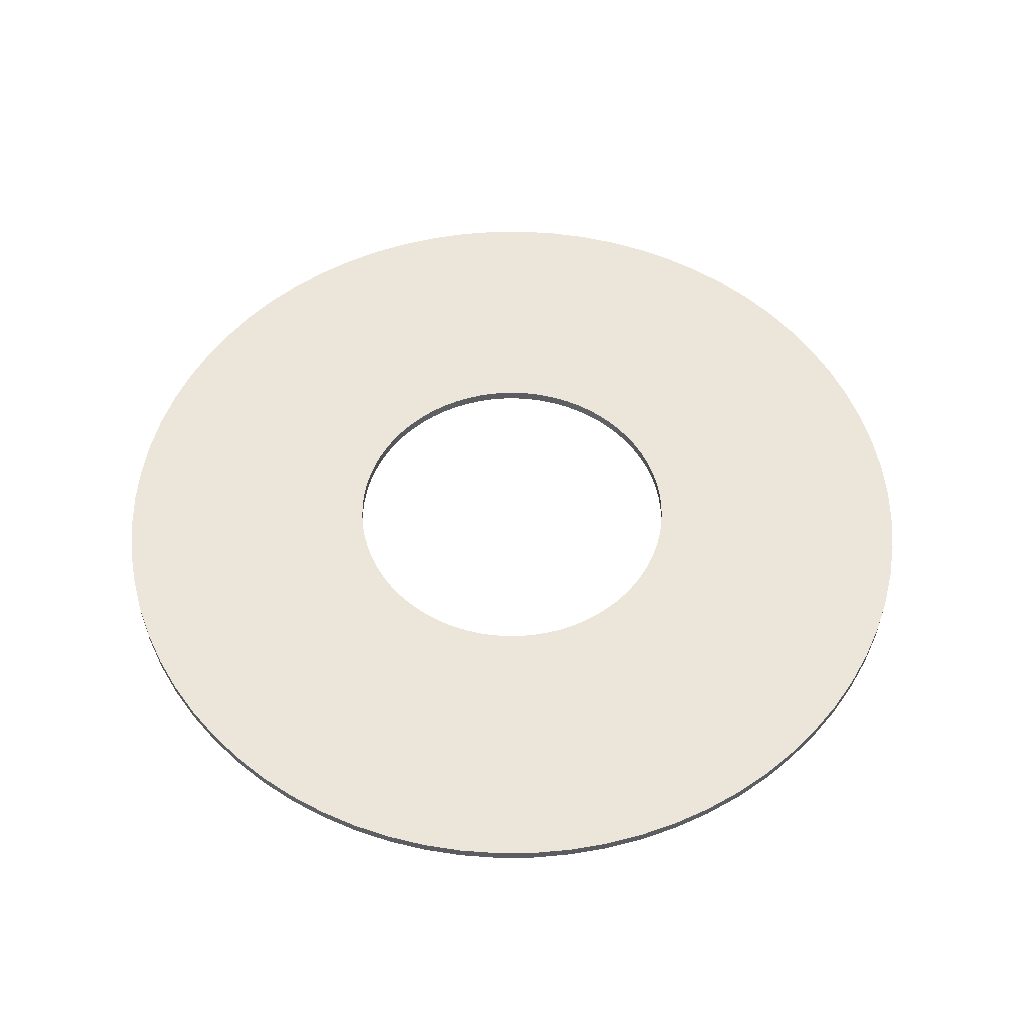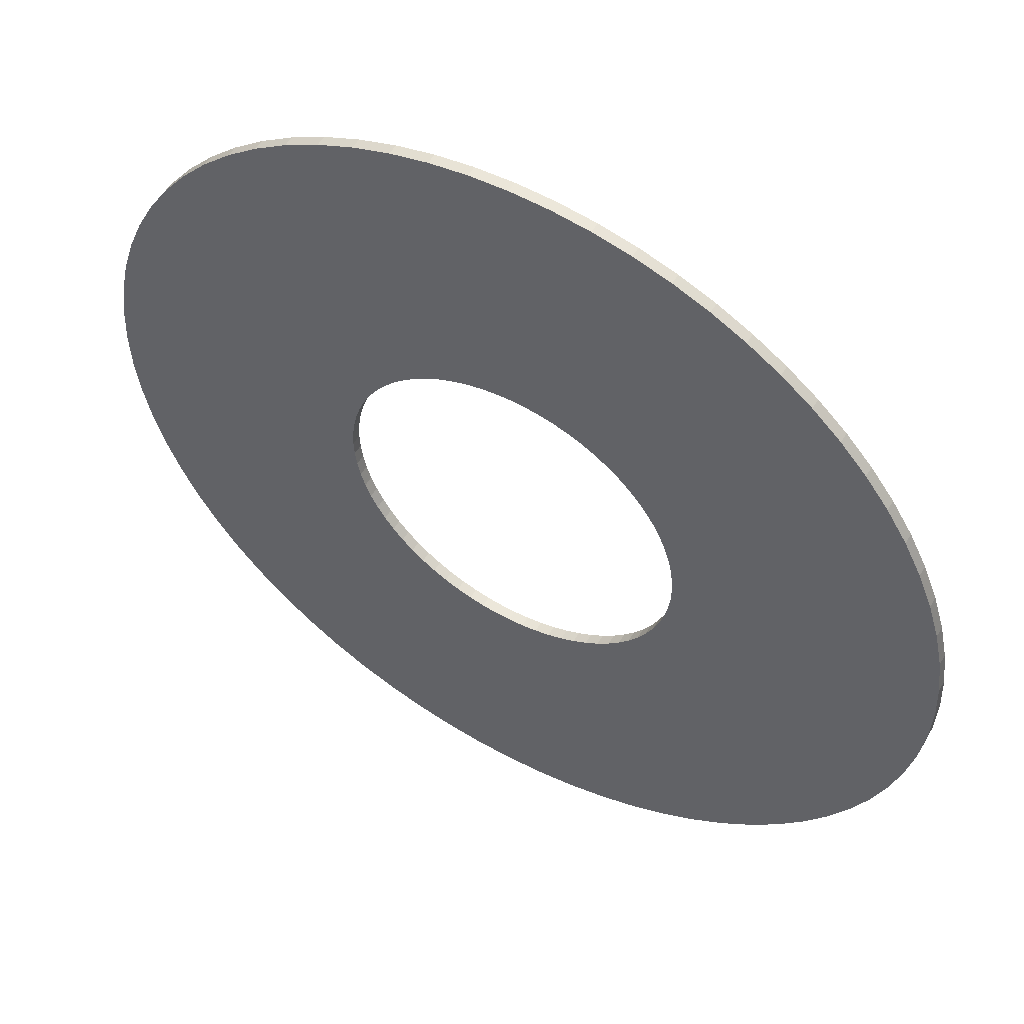
<metadata>
{"format":"obj","ext":"obj","renderer":"f3d","projection":"perspective","resolution":1024,"background":"white","views":[{"elev":54.4,"azim":172.0,"up":"+Z"},{"elev":53.4,"azim":-149.9,"up":"+Y"}]}
</metadata>
<code>
v -969.2 -1.187e-13 -2862
v -965.5 -84.47 -2862
v -954.5 -168.3 -2862
v -936.2 -250.9 -2862
v -910.8 -331.5 -2862
v -878.4 -409.6 -2862
v -839.4 -484.6 -2862
v -794 -555.9 -2862
v -742.5 -623 -2862
v -685.4 -685.4 -2862
v -623 -742.5 -2862
v -555.9 -794 -2862
v -484.6 -839.4 -2862
v -409.6 -878.4 -2862
v -331.5 -910.8 -2862
v -250.9 -936.2 -2862
v -168.3 -954.5 -2862
v -84.47 -965.5 -2862
v 5.935e-14 -969.2 -2862
v 84.47 -965.5 -2862
v 168.3 -954.5 -2862
v 250.9 -936.2 -2862
v 331.5 -910.8 -2862
v 409.6 -878.4 -2862
v 484.6 -839.4 -2862
v 555.9 -794 -2862
v 623 -742.5 -2862
v 685.4 -685.4 -2862
v 742.5 -623 -2862
v 794 -555.9 -2862
v 839.4 -484.6 -2862
v 878.4 -409.6 -2862
v 910.8 -331.5 -2862
v 936.2 -250.9 -2862
v 954.5 -168.3 -2862
v 965.5 -84.47 -2862
v 969.2 0 -2862
v 965.5 84.47 -2862
v 954.5 168.3 -2862
v 936.2 250.9 -2862
v 910.8 331.5 -2862
v 878.4 409.6 -2862
v 839.4 484.6 -2862
v 794 555.9 -2862
v 742.5 623 -2862
v 685.4 685.4 -2862
v 623 742.5 -2862
v 555.9 794 -2862
v 484.6 839.4 -2862
v 409.6 878.4 -2862
v 331.5 910.8 -2862
v 250.9 936.2 -2862
v 168.3 954.5 -2862
v 84.47 965.5 -2862
v 5.935e-14 969.2 -2862
v -84.47 965.5 -2862
v -168.3 954.5 -2862
v -250.9 936.2 -2862
v -331.5 910.8 -2862
v -409.6 878.4 -2862
v -484.6 839.4 -2862
v -555.9 794 -2862
v -623 742.5 -2862
v -685.4 685.4 -2862
v -742.5 623 -2862
v -794 555.9 -2862
v -839.4 484.6 -2862
v -878.4 409.6 -2862
v -910.8 331.5 -2862
v -936.2 250.9 -2862
v -954.5 168.3 -2862
v -965.5 84.47 -2862
v -383.1 -4.691e-14 -2862
v -381.6 -33.38 -2862
v -377.2 -66.52 -2862
v -370 -99.14 -2862
v -359.9 -131 -2862
v -347.2 -161.9 -2862
v -331.7 -191.5 -2862
v -313.8 -219.7 -2862
v -293.4 -246.2 -2862
v -270.9 -270.9 -2862
v -246.2 -293.4 -2862
v -219.7 -313.8 -2862
v -191.5 -331.7 -2862
v -161.9 -347.2 -2862
v -131 -359.9 -2862
v -99.14 -370 -2862
v -66.52 -377.2 -2862
v -33.38 -381.6 -2862
v 2.345e-14 -383.1 -2862
v 33.38 -381.6 -2862
v 66.52 -377.2 -2862
v 99.14 -370 -2862
v 131 -359.9 -2862
v 161.9 -347.2 -2862
v 191.5 -331.7 -2862
v 219.7 -313.8 -2862
v 246.2 -293.4 -2862
v 270.9 -270.9 -2862
v 293.4 -246.2 -2862
v 313.8 -219.7 -2862
v 331.7 -191.5 -2862
v 347.2 -161.9 -2862
v 359.9 -131 -2862
v 370 -99.14 -2862
v 377.2 -66.52 -2862
v 381.6 -33.38 -2862
v 383.1 0 -2862
v 381.6 33.38 -2862
v 377.2 66.52 -2862
v 370 99.14 -2862
v 359.9 131 -2862
v 347.2 161.9 -2862
v 331.7 191.5 -2862
v 313.8 219.7 -2862
v 293.4 246.2 -2862
v 270.9 270.9 -2862
v 246.2 293.4 -2862
v 219.7 313.8 -2862
v 191.5 331.7 -2862
v 161.9 347.2 -2862
v 131 359.9 -2862
v 99.14 370 -2862
v 66.52 377.2 -2862
v 33.38 381.6 -2862
v 2.345e-14 383.1 -2862
v -33.38 381.6 -2862
v -66.52 377.2 -2862
v -99.14 370 -2862
v -131 359.9 -2862
v -161.9 347.2 -2862
v -191.5 331.7 -2862
v -219.7 313.8 -2862
v -246.2 293.4 -2862
v -270.9 270.9 -2862
v -293.4 246.2 -2862
v -313.8 219.7 -2862
v -331.7 191.5 -2862
v -347.2 161.9 -2862
v -359.9 131 -2862
v -370 99.14 -2862
v -377.2 66.52 -2862
v -381.6 33.38 -2862
v -969.2 -1.187e-13 -2838
v -965.5 -84.47 -2838
v -954.5 -168.3 -2838
v -936.2 -250.9 -2838
v -910.8 -331.5 -2838
v -878.4 -409.6 -2838
v -839.4 -484.6 -2838
v -794 -555.9 -2838
v -742.5 -623 -2838
v -685.4 -685.4 -2838
v -623 -742.5 -2838
v -555.9 -794 -2838
v -484.6 -839.4 -2838
v -409.6 -878.4 -2838
v -331.5 -910.8 -2838
v -250.9 -936.2 -2838
v -168.3 -954.5 -2838
v -84.47 -965.5 -2838
v 5.935e-14 -969.2 -2838
v 84.47 -965.5 -2838
v 168.3 -954.5 -2838
v 250.9 -936.2 -2838
v 331.5 -910.8 -2838
v 409.6 -878.4 -2838
v 484.6 -839.4 -2838
v 555.9 -794 -2838
v 623 -742.5 -2838
v 685.4 -685.4 -2838
v 742.5 -623 -2838
v 794 -555.9 -2838
v 839.4 -484.6 -2838
v 878.4 -409.6 -2838
v 910.8 -331.5 -2838
v 936.2 -250.9 -2838
v 954.5 -168.3 -2838
v 965.5 -84.47 -2838
v 969.2 0 -2838
v 965.5 84.47 -2838
v 954.5 168.3 -2838
v 936.2 250.9 -2838
v 910.8 331.5 -2838
v 878.4 409.6 -2838
v 839.4 484.6 -2838
v 794 555.9 -2838
v 742.5 623 -2838
v 685.4 685.4 -2838
v 623 742.5 -2838
v 555.9 794 -2838
v 484.6 839.4 -2838
v 409.6 878.4 -2838
v 331.5 910.8 -2838
v 250.9 936.2 -2838
v 168.3 954.5 -2838
v 84.47 965.5 -2838
v 5.935e-14 969.2 -2838
v -84.47 965.5 -2838
v -168.3 954.5 -2838
v -250.9 936.2 -2838
v -331.5 910.8 -2838
v -409.6 878.4 -2838
v -484.6 839.4 -2838
v -555.9 794 -2838
v -623 742.5 -2838
v -685.4 685.4 -2838
v -742.5 623 -2838
v -794 555.9 -2838
v -839.4 484.6 -2838
v -878.4 409.6 -2838
v -910.8 331.5 -2838
v -936.2 250.9 -2838
v -954.5 168.3 -2838
v -965.5 84.47 -2838
v -383.1 -4.691e-14 -2838
v -381.6 -33.38 -2838
v -377.2 -66.52 -2838
v -370 -99.14 -2838
v -359.9 -131 -2838
v -347.2 -161.9 -2838
v -331.7 -191.5 -2838
v -313.8 -219.7 -2838
v -293.4 -246.2 -2838
v -270.9 -270.9 -2838
v -246.2 -293.4 -2838
v -219.7 -313.8 -2838
v -191.5 -331.7 -2838
v -161.9 -347.2 -2838
v -131 -359.9 -2838
v -99.14 -370 -2838
v -66.52 -377.2 -2838
v -33.38 -381.6 -2838
v 2.345e-14 -383.1 -2838
v 33.38 -381.6 -2838
v 66.52 -377.2 -2838
v 99.14 -370 -2838
v 131 -359.9 -2838
v 161.9 -347.2 -2838
v 191.5 -331.7 -2838
v 219.7 -313.8 -2838
v 246.2 -293.4 -2838
v 270.9 -270.9 -2838
v 293.4 -246.2 -2838
v 313.8 -219.7 -2838
v 331.7 -191.5 -2838
v 347.2 -161.9 -2838
v 359.9 -131 -2838
v 370 -99.14 -2838
v 377.2 -66.52 -2838
v 381.6 -33.38 -2838
v 383.1 0 -2838
v 381.6 33.38 -2838
v 377.2 66.52 -2838
v 370 99.14 -2838
v 359.9 131 -2838
v 347.2 161.9 -2838
v 331.7 191.5 -2838
v 313.8 219.7 -2838
v 293.4 246.2 -2838
v 270.9 270.9 -2838
v 246.2 293.4 -2838
v 219.7 313.8 -2838
v 191.5 331.7 -2838
v 161.9 347.2 -2838
v 131 359.9 -2838
v 99.14 370 -2838
v 66.52 377.2 -2838
v 33.38 381.6 -2838
v 2.345e-14 383.1 -2838
v -33.38 381.6 -2838
v -66.52 377.2 -2838
v -99.14 370 -2838
v -131 359.9 -2838
v -161.9 347.2 -2838
v -191.5 331.7 -2838
v -219.7 313.8 -2838
v -246.2 293.4 -2838
v -270.9 270.9 -2838
v -293.4 246.2 -2838
v -313.8 219.7 -2838
v -331.7 191.5 -2838
v -347.2 161.9 -2838
v -359.9 131 -2838
v -370 99.14 -2838
v -377.2 66.52 -2838
v -381.6 33.38 -2838
v -969.2 -1.187e-13 -2862
v -965.5 -84.47 -2862
v -954.5 -168.3 -2862
v -936.2 -250.9 -2862
v -910.8 -331.5 -2862
v -878.4 -409.6 -2862
v -839.4 -484.6 -2862
v -794 -555.9 -2862
v -742.5 -623 -2862
v -685.4 -685.4 -2862
v -623 -742.5 -2862
v -555.9 -794 -2862
v -484.6 -839.4 -2862
v -409.6 -878.4 -2862
v -331.5 -910.8 -2862
v -250.9 -936.2 -2862
v -168.3 -954.5 -2862
v -84.47 -965.5 -2862
v 5.935e-14 -969.2 -2862
v 84.47 -965.5 -2862
v 168.3 -954.5 -2862
v 250.9 -936.2 -2862
v 331.5 -910.8 -2862
v 409.6 -878.4 -2862
v 484.6 -839.4 -2862
v 555.9 -794 -2862
v 623 -742.5 -2862
v 685.4 -685.4 -2862
v 742.5 -623 -2862
v 794 -555.9 -2862
v 839.4 -484.6 -2862
v 878.4 -409.6 -2862
v 910.8 -331.5 -2862
v 936.2 -250.9 -2862
v 954.5 -168.3 -2862
v 965.5 -84.47 -2862
v 969.2 0 -2862
v 965.5 84.47 -2862
v 954.5 168.3 -2862
v 936.2 250.9 -2862
v 910.8 331.5 -2862
v 878.4 409.6 -2862
v 839.4 484.6 -2862
v 794 555.9 -2862
v 742.5 623 -2862
v 685.4 685.4 -2862
v 623 742.5 -2862
v 555.9 794 -2862
v 484.6 839.4 -2862
v 409.6 878.4 -2862
v 331.5 910.8 -2862
v 250.9 936.2 -2862
v 168.3 954.5 -2862
v 84.47 965.5 -2862
v 5.935e-14 969.2 -2862
v -84.47 965.5 -2862
v -168.3 954.5 -2862
v -250.9 936.2 -2862
v -331.5 910.8 -2862
v -409.6 878.4 -2862
v -484.6 839.4 -2862
v -555.9 794 -2862
v -623 742.5 -2862
v -685.4 685.4 -2862
v -742.5 623 -2862
v -794 555.9 -2862
v -839.4 484.6 -2862
v -878.4 409.6 -2862
v -910.8 331.5 -2862
v -936.2 250.9 -2862
v -954.5 168.3 -2862
v -965.5 84.47 -2862
v -969.2 -1.187e-13 -2838
v -965.5 -84.47 -2838
v -954.5 -168.3 -2838
v -936.2 -250.9 -2838
v -910.8 -331.5 -2838
v -878.4 -409.6 -2838
v -839.4 -484.6 -2838
v -794 -555.9 -2838
v -742.5 -623 -2838
v -685.4 -685.4 -2838
v -623 -742.5 -2838
v -555.9 -794 -2838
v -484.6 -839.4 -2838
v -409.6 -878.4 -2838
v -331.5 -910.8 -2838
v -250.9 -936.2 -2838
v -168.3 -954.5 -2838
v -84.47 -965.5 -2838
v 5.935e-14 -969.2 -2838
v 84.47 -965.5 -2838
v 168.3 -954.5 -2838
v 250.9 -936.2 -2838
v 331.5 -910.8 -2838
v 409.6 -878.4 -2838
v 484.6 -839.4 -2838
v 555.9 -794 -2838
v 623 -742.5 -2838
v 685.4 -685.4 -2838
v 742.5 -623 -2838
v 794 -555.9 -2838
v 839.4 -484.6 -2838
v 878.4 -409.6 -2838
v 910.8 -331.5 -2838
v 936.2 -250.9 -2838
v 954.5 -168.3 -2838
v 965.5 -84.47 -2838
v 969.2 0 -2838
v 965.5 84.47 -2838
v 954.5 168.3 -2838
v 936.2 250.9 -2838
v 910.8 331.5 -2838
v 878.4 409.6 -2838
v 839.4 484.6 -2838
v 794 555.9 -2838
v 742.5 623 -2838
v 685.4 685.4 -2838
v 623 742.5 -2838
v 555.9 794 -2838
v 484.6 839.4 -2838
v 409.6 878.4 -2838
v 331.5 910.8 -2838
v 250.9 936.2 -2838
v 168.3 954.5 -2838
v 84.47 965.5 -2838
v 5.935e-14 969.2 -2838
v -84.47 965.5 -2838
v -168.3 954.5 -2838
v -250.9 936.2 -2838
v -331.5 910.8 -2838
v -409.6 878.4 -2838
v -484.6 839.4 -2838
v -555.9 794 -2838
v -623 742.5 -2838
v -685.4 685.4 -2838
v -742.5 623 -2838
v -794 555.9 -2838
v -839.4 484.6 -2838
v -878.4 409.6 -2838
v -910.8 331.5 -2838
v -936.2 250.9 -2838
v -954.5 168.3 -2838
v -965.5 84.47 -2838
v -383.1 -4.691e-14 -2862
v -381.6 -33.38 -2862
v -377.2 -66.52 -2862
v -370 -99.14 -2862
v -359.9 -131 -2862
v -347.2 -161.9 -2862
v -331.7 -191.5 -2862
v -313.8 -219.7 -2862
v -293.4 -246.2 -2862
v -270.9 -270.9 -2862
v -246.2 -293.4 -2862
v -219.7 -313.8 -2862
v -191.5 -331.7 -2862
v -161.9 -347.2 -2862
v -131 -359.9 -2862
v -99.14 -370 -2862
v -66.52 -377.2 -2862
v -33.38 -381.6 -2862
v 2.345e-14 -383.1 -2862
v 33.38 -381.6 -2862
v 66.52 -377.2 -2862
v 99.14 -370 -2862
v 131 -359.9 -2862
v 161.9 -347.2 -2862
v 191.5 -331.7 -2862
v 219.7 -313.8 -2862
v 246.2 -293.4 -2862
v 270.9 -270.9 -2862
v 293.4 -246.2 -2862
v 313.8 -219.7 -2862
v 331.7 -191.5 -2862
v 347.2 -161.9 -2862
v 359.9 -131 -2862
v 370 -99.14 -2862
v 377.2 -66.52 -2862
v 381.6 -33.38 -2862
v 383.1 0 -2862
v 381.6 33.38 -2862
v 377.2 66.52 -2862
v 370 99.14 -2862
v 359.9 131 -2862
v 347.2 161.9 -2862
v 331.7 191.5 -2862
v 313.8 219.7 -2862
v 293.4 246.2 -2862
v 270.9 270.9 -2862
v 246.2 293.4 -2862
v 219.7 313.8 -2862
v 191.5 331.7 -2862
v 161.9 347.2 -2862
v 131 359.9 -2862
v 99.14 370 -2862
v 66.52 377.2 -2862
v 33.38 381.6 -2862
v 2.345e-14 383.1 -2862
v -33.38 381.6 -2862
v -66.52 377.2 -2862
v -99.14 370 -2862
v -131 359.9 -2862
v -161.9 347.2 -2862
v -191.5 331.7 -2862
v -219.7 313.8 -2862
v -246.2 293.4 -2862
v -270.9 270.9 -2862
v -293.4 246.2 -2862
v -313.8 219.7 -2862
v -331.7 191.5 -2862
v -347.2 161.9 -2862
v -359.9 131 -2862
v -370 99.14 -2862
v -377.2 66.52 -2862
v -381.6 33.38 -2862
v -383.1 -4.691e-14 -2838
v -381.6 -33.38 -2838
v -377.2 -66.52 -2838
v -370 -99.14 -2838
v -359.9 -131 -2838
v -347.2 -161.9 -2838
v -331.7 -191.5 -2838
v -313.8 -219.7 -2838
v -293.4 -246.2 -2838
v -270.9 -270.9 -2838
v -246.2 -293.4 -2838
v -219.7 -313.8 -2838
v -191.5 -331.7 -2838
v -161.9 -347.2 -2838
v -131 -359.9 -2838
v -99.14 -370 -2838
v -66.52 -377.2 -2838
v -33.38 -381.6 -2838
v 2.345e-14 -383.1 -2838
v 33.38 -381.6 -2838
v 66.52 -377.2 -2838
v 99.14 -370 -2838
v 131 -359.9 -2838
v 161.9 -347.2 -2838
v 191.5 -331.7 -2838
v 219.7 -313.8 -2838
v 246.2 -293.4 -2838
v 270.9 -270.9 -2838
v 293.4 -246.2 -2838
v 313.8 -219.7 -2838
v 331.7 -191.5 -2838
v 347.2 -161.9 -2838
v 359.9 -131 -2838
v 370 -99.14 -2838
v 377.2 -66.52 -2838
v 381.6 -33.38 -2838
v 383.1 0 -2838
v 381.6 33.38 -2838
v 377.2 66.52 -2838
v 370 99.14 -2838
v 359.9 131 -2838
v 347.2 161.9 -2838
v 331.7 191.5 -2838
v 313.8 219.7 -2838
v 293.4 246.2 -2838
v 270.9 270.9 -2838
v 246.2 293.4 -2838
v 219.7 313.8 -2838
v 191.5 331.7 -2838
v 161.9 347.2 -2838
v 131 359.9 -2838
v 99.14 370 -2838
v 66.52 377.2 -2838
v 33.38 381.6 -2838
v 2.345e-14 383.1 -2838
v -33.38 381.6 -2838
v -66.52 377.2 -2838
v -99.14 370 -2838
v -131 359.9 -2838
v -161.9 347.2 -2838
v -191.5 331.7 -2838
v -219.7 313.8 -2838
v -246.2 293.4 -2838
v -270.9 270.9 -2838
v -293.4 246.2 -2838
v -313.8 219.7 -2838
v -331.7 191.5 -2838
v -347.2 161.9 -2838
v -359.9 131 -2838
v -370 99.14 -2838
v -377.2 66.52 -2838
v -381.6 33.38 -2838
f 1 2 74 73
f 2 3 75 74
f 3 4 76 75
f 4 5 77 76
f 5 6 78 77
f 6 7 79 78
f 7 8 80 79
f 8 9 81 80
f 9 10 82 81
f 10 11 83 82
f 11 12 84 83
f 12 13 85 84
f 13 14 86 85
f 14 15 87 86
f 15 16 88 87
f 16 17 89 88
f 17 18 90 89
f 18 19 91 90
f 19 20 92 91
f 20 21 93 92
f 21 22 94 93
f 22 23 95 94
f 23 24 96 95
f 24 25 97 96
f 25 26 98 97
f 26 27 99 98
f 27 28 100 99
f 28 29 101 100
f 29 30 102 101
f 30 31 103 102
f 31 32 104 103
f 32 33 105 104
f 33 34 106 105
f 34 35 107 106
f 35 36 108 107
f 36 37 109 108
f 37 38 110 109
f 38 39 111 110
f 39 40 112 111
f 40 41 113 112
f 41 42 114 113
f 42 43 115 114
f 43 44 116 115
f 44 45 117 116
f 45 46 118 117
f 46 47 119 118
f 47 48 120 119
f 48 49 121 120
f 49 50 122 121
f 50 51 123 122
f 51 52 124 123
f 52 53 125 124
f 53 54 126 125
f 54 55 127 126
f 55 56 128 127
f 56 57 129 128
f 57 58 130 129
f 58 59 131 130
f 59 60 132 131
f 60 61 133 132
f 61 62 134 133
f 62 63 135 134
f 63 64 136 135
f 64 65 137 136
f 65 66 138 137
f 66 67 139 138
f 67 68 140 139
f 68 69 141 140
f 69 70 142 141
f 70 71 143 142
f 71 72 144 143
f 72 1 73 144
f 145 146 218 217
f 146 147 219 218
f 147 148 220 219
f 148 149 221 220
f 149 150 222 221
f 150 151 223 222
f 151 152 224 223
f 152 153 225 224
f 153 154 226 225
f 154 155 227 226
f 155 156 228 227
f 156 157 229 228
f 157 158 230 229
f 158 159 231 230
f 159 160 232 231
f 160 161 233 232
f 161 162 234 233
f 162 163 235 234
f 163 164 236 235
f 164 165 237 236
f 165 166 238 237
f 166 167 239 238
f 167 168 240 239
f 168 169 241 240
f 169 170 242 241
f 170 171 243 242
f 171 172 244 243
f 172 173 245 244
f 173 174 246 245
f 174 175 247 246
f 175 176 248 247
f 176 177 249 248
f 177 178 250 249
f 178 179 251 250
f 179 180 252 251
f 180 181 253 252
f 181 182 254 253
f 182 183 255 254
f 183 184 256 255
f 184 185 257 256
f 185 186 258 257
f 186 187 259 258
f 187 188 260 259
f 188 189 261 260
f 189 190 262 261
f 190 191 263 262
f 191 192 264 263
f 192 193 265 264
f 193 194 266 265
f 194 195 267 266
f 195 196 268 267
f 196 197 269 268
f 197 198 270 269
f 198 199 271 270
f 199 200 272 271
f 200 201 273 272
f 201 202 274 273
f 202 203 275 274
f 203 204 276 275
f 204 205 277 276
f 205 206 278 277
f 206 207 279 278
f 207 208 280 279
f 208 209 281 280
f 209 210 282 281
f 210 211 283 282
f 211 212 284 283
f 212 213 285 284
f 213 214 286 285
f 214 215 287 286
f 215 216 288 287
f 216 145 217 288
f 289 290 362 361
f 290 291 363 362
f 291 292 364 363
f 292 293 365 364
f 293 294 366 365
f 294 295 367 366
f 295 296 368 367
f 296 297 369 368
f 297 298 370 369
f 298 299 371 370
f 299 300 372 371
f 300 301 373 372
f 301 302 374 373
f 302 303 375 374
f 303 304 376 375
f 304 305 377 376
f 305 306 378 377
f 306 307 379 378
f 307 308 380 379
f 308 309 381 380
f 309 310 382 381
f 310 311 383 382
f 311 312 384 383
f 312 313 385 384
f 313 314 386 385
f 314 315 387 386
f 315 316 388 387
f 316 317 389 388
f 317 318 390 389
f 318 319 391 390
f 319 320 392 391
f 320 321 393 392
f 321 322 394 393
f 322 323 395 394
f 323 324 396 395
f 324 325 397 396
f 325 326 398 397
f 326 327 399 398
f 327 328 400 399
f 328 329 401 400
f 329 330 402 401
f 330 331 403 402
f 331 332 404 403
f 332 333 405 404
f 333 334 406 405
f 334 335 407 406
f 335 336 408 407
f 336 337 409 408
f 337 338 410 409
f 338 339 411 410
f 339 340 412 411
f 340 341 413 412
f 341 342 414 413
f 342 343 415 414
f 343 344 416 415
f 344 345 417 416
f 345 346 418 417
f 346 347 419 418
f 347 348 420 419
f 348 349 421 420
f 349 350 422 421
f 350 351 423 422
f 351 352 424 423
f 352 353 425 424
f 353 354 426 425
f 354 355 427 426
f 355 356 428 427
f 356 357 429 428
f 357 358 430 429
f 358 359 431 430
f 359 360 432 431
f 360 289 361 432
f 433 434 506 505
f 434 435 507 506
f 435 436 508 507
f 436 437 509 508
f 437 438 510 509
f 438 439 511 510
f 439 440 512 511
f 440 441 513 512
f 441 442 514 513
f 442 443 515 514
f 443 444 516 515
f 444 445 517 516
f 445 446 518 517
f 446 447 519 518
f 447 448 520 519
f 448 449 521 520
f 449 450 522 521
f 450 451 523 522
f 451 452 524 523
f 452 453 525 524
f 453 454 526 525
f 454 455 527 526
f 455 456 528 527
f 456 457 529 528
f 457 458 530 529
f 458 459 531 530
f 459 460 532 531
f 460 461 533 532
f 461 462 534 533
f 462 463 535 534
f 463 464 536 535
f 464 465 537 536
f 465 466 538 537
f 466 467 539 538
f 467 468 540 539
f 468 469 541 540
f 469 470 542 541
f 470 471 543 542
f 471 472 544 543
f 472 473 545 544
f 473 474 546 545
f 474 475 547 546
f 475 476 548 547
f 476 477 549 548
f 477 478 550 549
f 478 479 551 550
f 479 480 552 551
f 480 481 553 552
f 481 482 554 553
f 482 483 555 554
f 483 484 556 555
f 484 485 557 556
f 485 486 558 557
f 486 487 559 558
f 487 488 560 559
f 488 489 561 560
f 489 490 562 561
f 490 491 563 562
f 491 492 564 563
f 492 493 565 564
f 493 494 566 565
f 494 495 567 566
f 495 496 568 567
f 496 497 569 568
f 497 498 570 569
f 498 499 571 570
f 499 500 572 571
f 500 501 573 572
f 501 502 574 573
f 502 503 575 574
f 503 504 576 575
f 504 433 505 576

</code>
